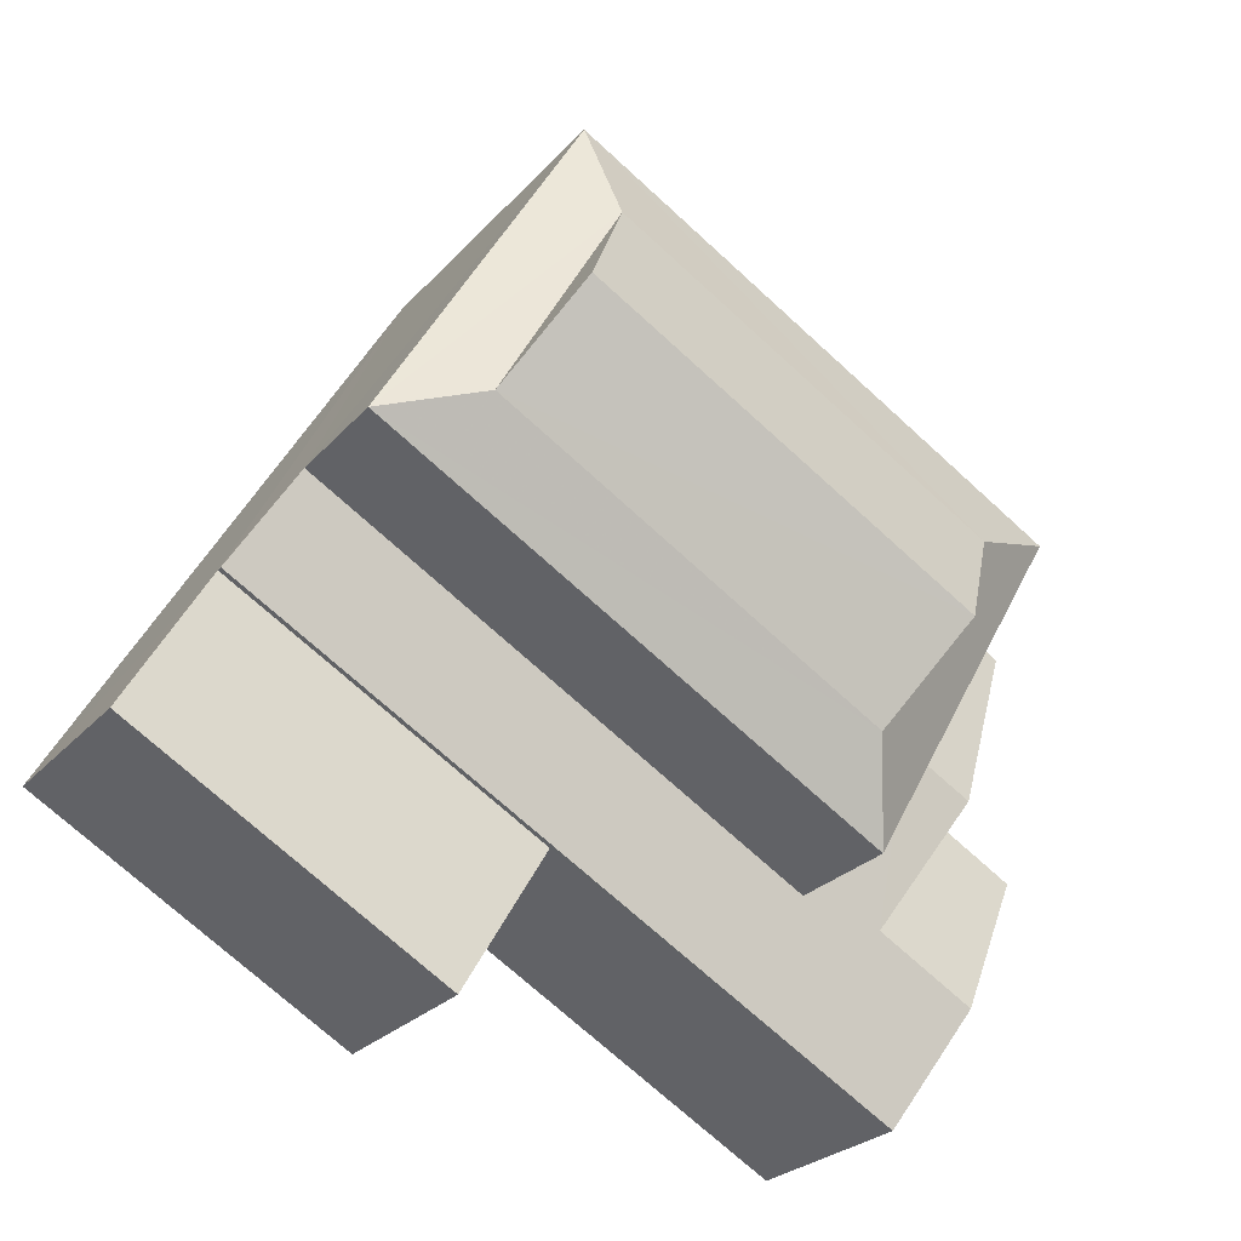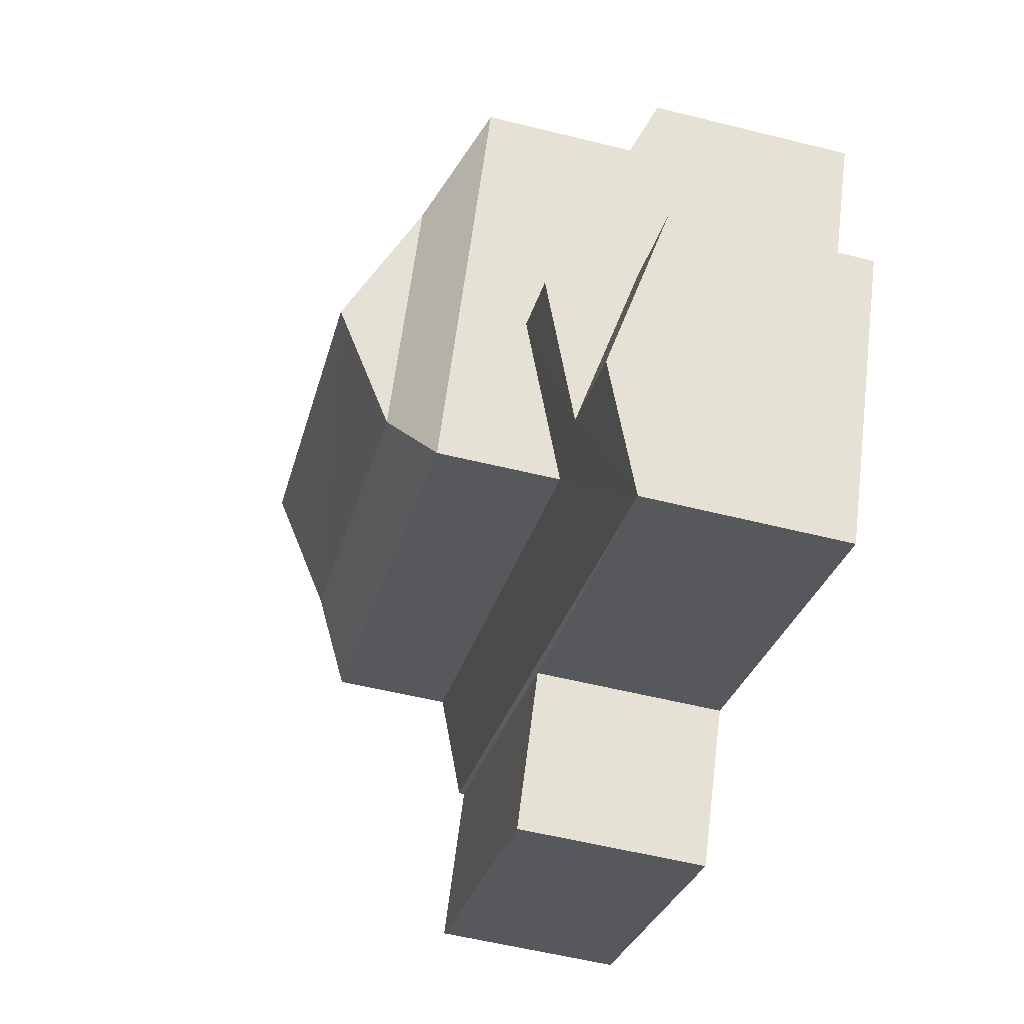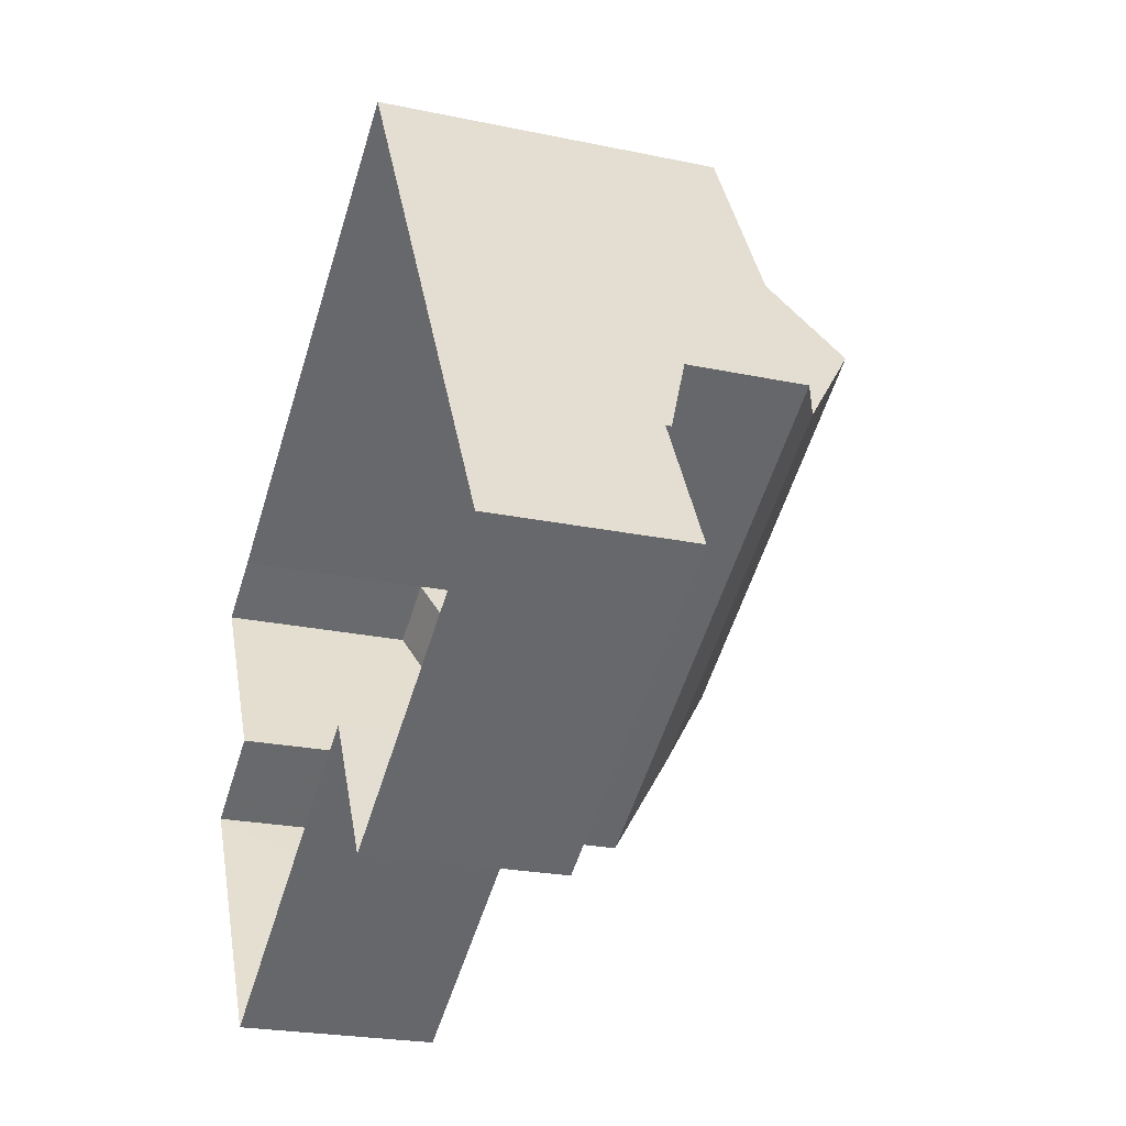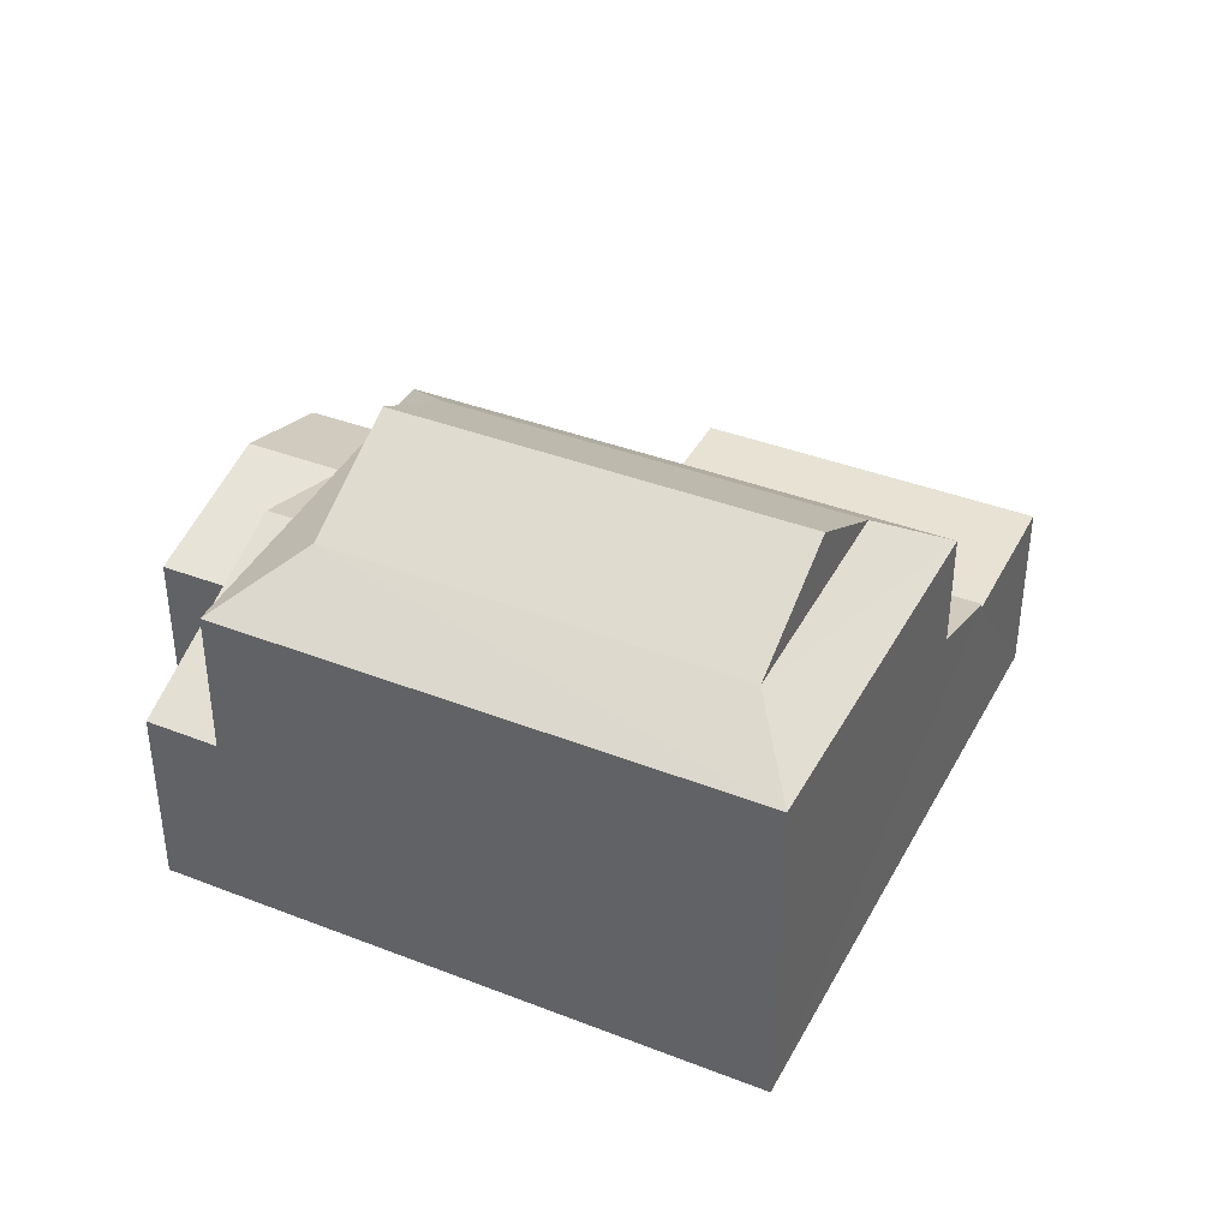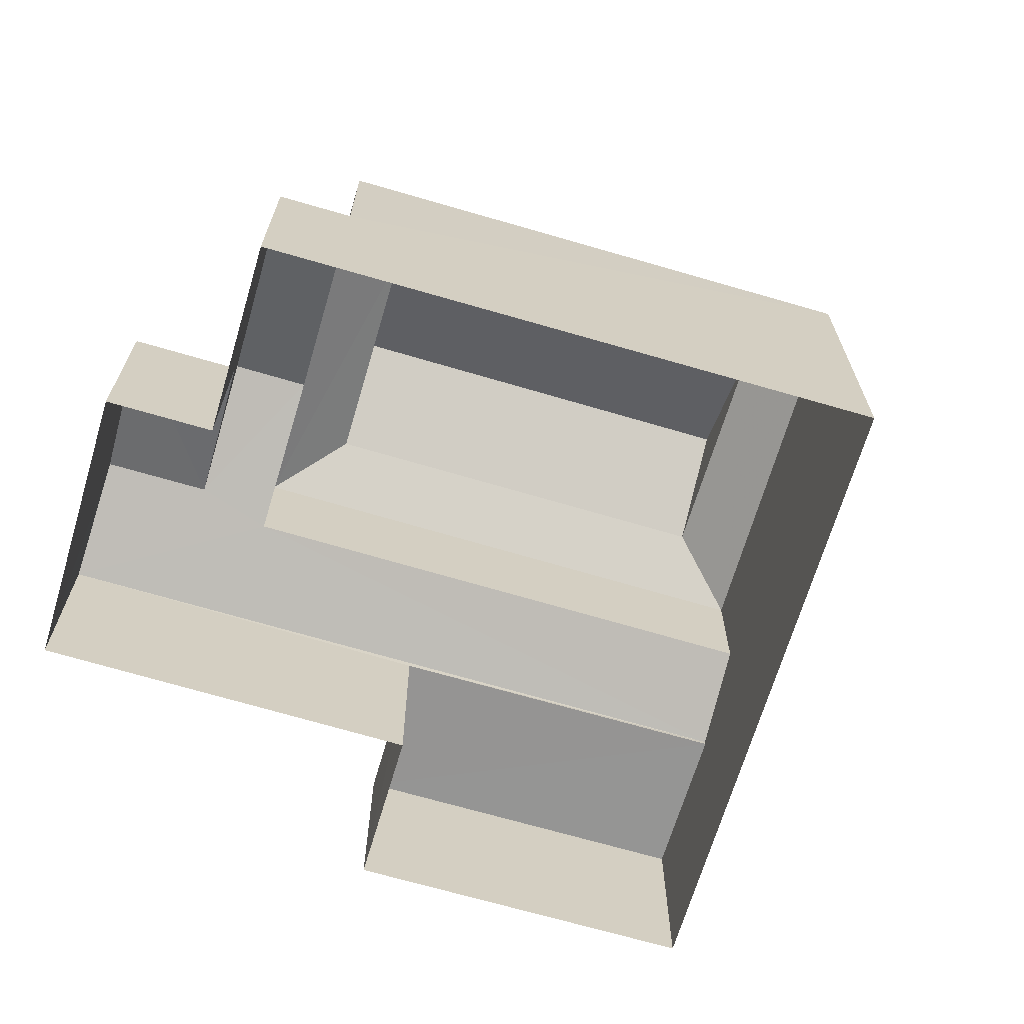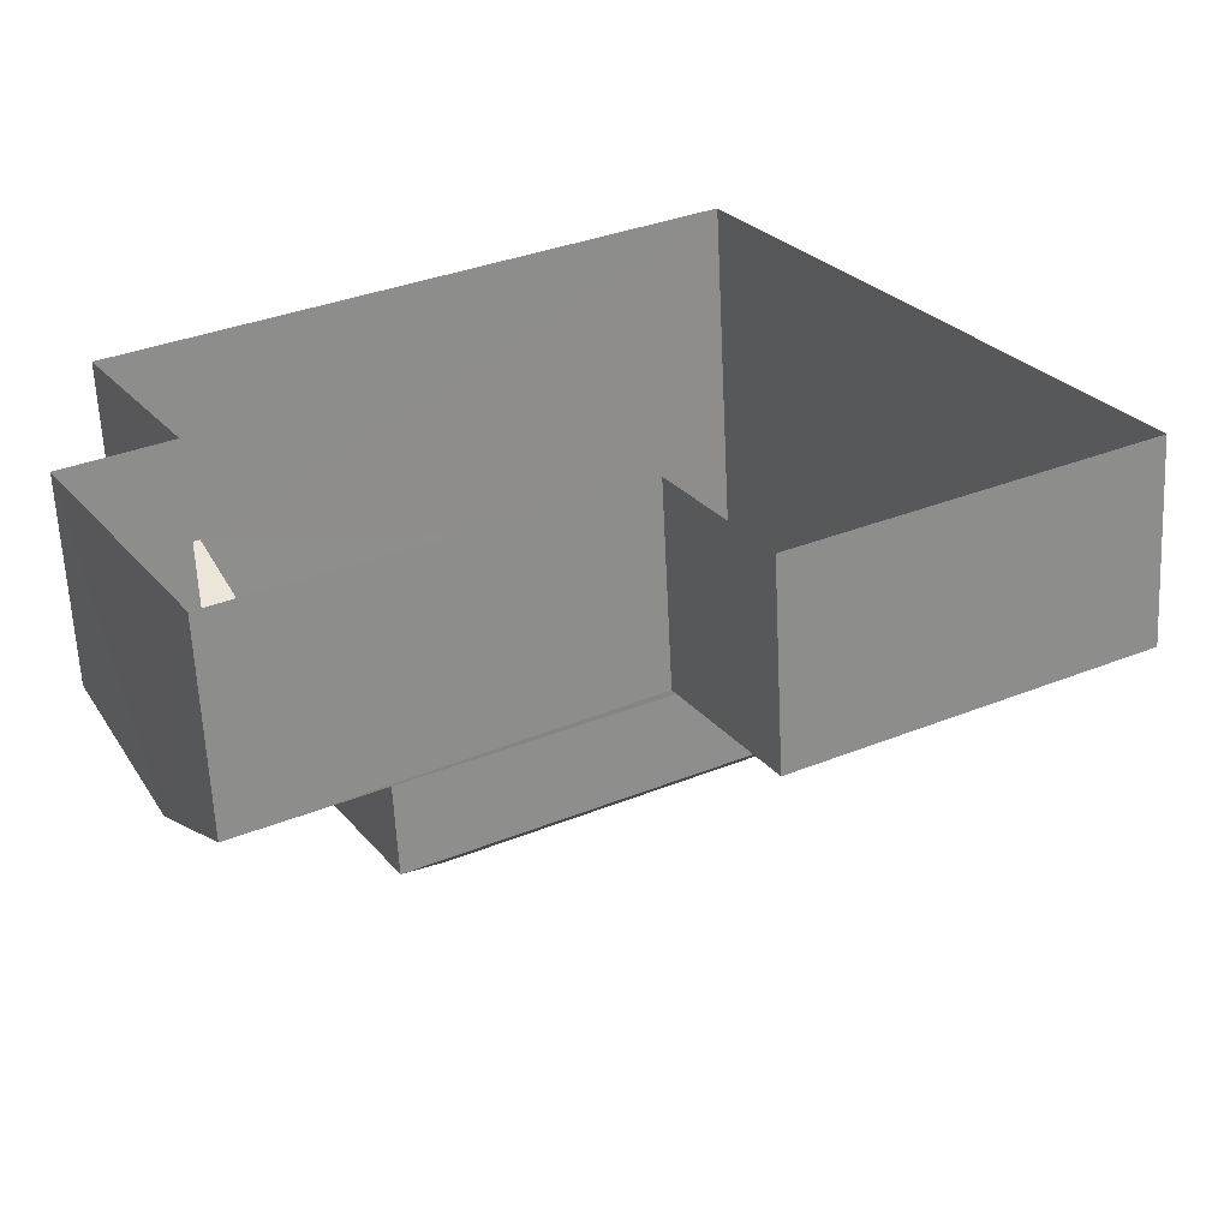
<metadata>
{"format":"obj","ext":"obj","renderer":"f3d","projection":"perspective","resolution":1024,"background":"white","views":[{"elev":-25.8,"azim":-31.4,"up":"+Y"},{"elev":-57.0,"azim":75.4,"up":"+Y"},{"elev":-23.4,"azim":-109.5,"up":"+Y"},{"elev":39.8,"azim":175.7,"up":"+Z"},{"elev":-67.2,"azim":133.6,"up":"+Z"},{"elev":-62.4,"azim":-177.2,"up":"+Y"}]}
</metadata>
<code>
v -3.116e+05 4.317e+04 20.44
v -3.116e+05 4.317e+04 20.44
v -3.116e+05 4.317e+04 20.44
v -3.116e+05 4.317e+04 20.45
v -3.116e+05 4.318e+04 20.45
v -3.116e+05 4.317e+04 20.44
v -3.116e+05 4.317e+04 20.44
v -3.116e+05 4.317e+04 20.44
v -3.116e+05 4.318e+04 20.45
v -3.116e+05 4.317e+04 26.66
v -3.116e+05 4.317e+04 26.66
v -3.116e+05 4.317e+04 27.46
v -3.116e+05 4.317e+04 27.47
v -3.116e+05 4.317e+04 27.47
v -3.116e+05 4.318e+04 27.45
v -3.116e+05 4.318e+04 28.6
v -3.116e+05 4.317e+04 28.59
v -3.116e+05 4.318e+04 26.67
v -3.116e+05 4.318e+04 26.66
v -3.116e+05 4.317e+04 24.55
v -3.116e+05 4.317e+04 23.93
v -3.116e+05 4.317e+04 24.54
v -3.116e+05 4.317e+04 24.67
v -3.116e+05 4.317e+04 25.49
v -3.116e+05 4.317e+04 25.49
v -3.116e+05 4.317e+04 23.93
v -3.116e+05 4.317e+04 24.67
v -3.116e+05 4.317e+04 23.93
v -3.116e+05 4.317e+04 23.93
v -3.116e+05 4.317e+04 23.93
v -3.116e+05 4.318e+04 23.93
v -3.116e+05 4.317e+04 23.83
v -3.116e+05 4.317e+04 23.83
v -3.116e+05 4.317e+04 23.83
v -3.116e+05 4.317e+04 23.83
f 1 2 3
f 4 1 5
f 6 7 8
f 1 3 6
f 5 6 9
f 9 6 8
f 5 1 6
f 10 11 12
f 13 10 12
f 14 15 16
f 17 14 16
f 13 12 17
f 16 13 17
f 14 18 15
f 14 19 18
f 20 21 22
f 23 24 22
f 25 24 23
f 22 21 26
f 23 26 27
f 23 22 26
f 23 27 28
f 29 23 28
f 30 31 24
f 25 30 24
f 11 19 14
f 12 11 14
f 32 33 34
f 35 32 34
f 15 10 13
f 15 18 10
f 9 18 31
f 9 31 5
f 18 19 31
f 5 31 4
f 4 31 30
f 33 8 7
f 34 33 7
f 16 15 13
f 20 11 10
f 20 22 11
f 29 1 30
f 23 29 25
f 1 4 30
f 29 30 25
f 21 32 35
f 21 35 26
f 35 3 26
f 35 6 3
f 10 18 20
f 18 9 20
f 32 8 33
f 32 9 8
f 21 20 32
f 20 9 32
f 17 12 14
f 11 24 19
f 19 24 31
f 22 24 11
f 35 34 7
f 6 35 7
f 26 3 27
f 3 2 27
f 2 28 27
f 29 28 2
f 1 29 2

</code>
